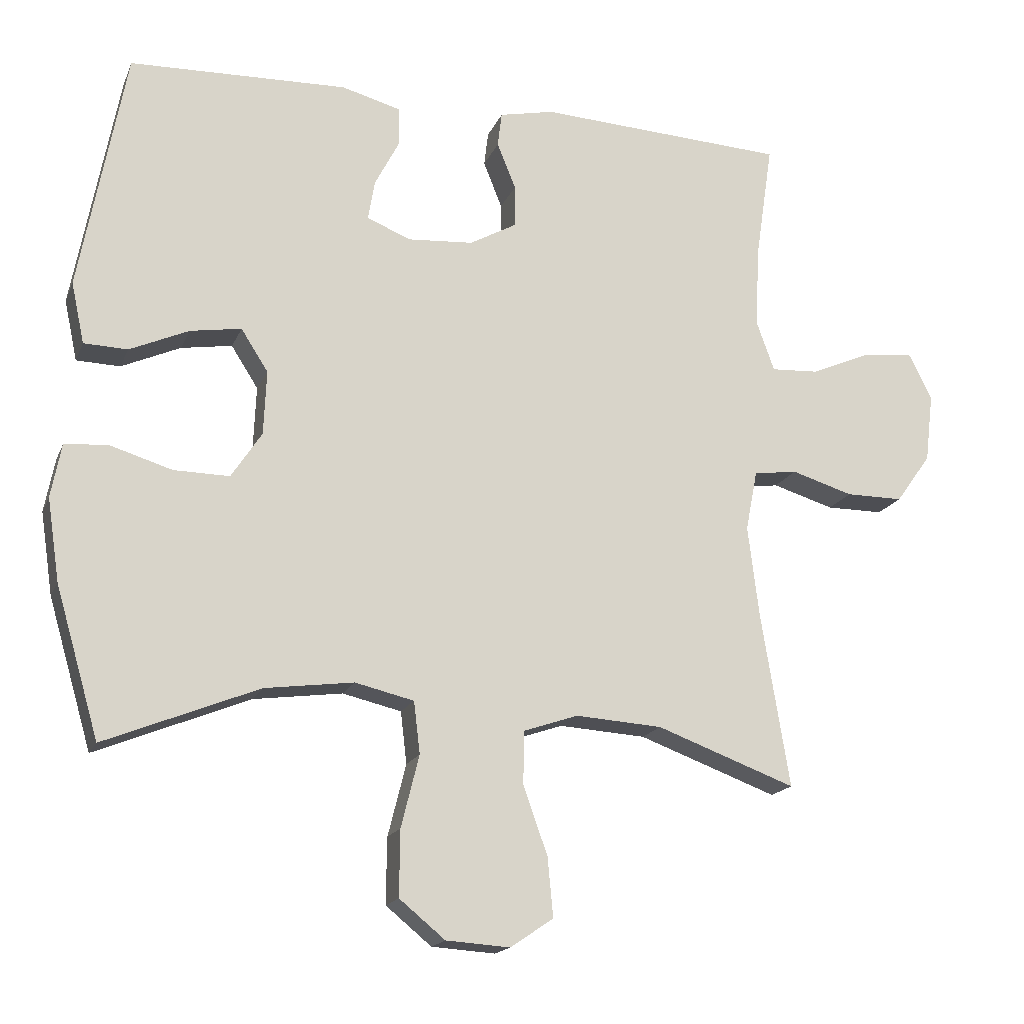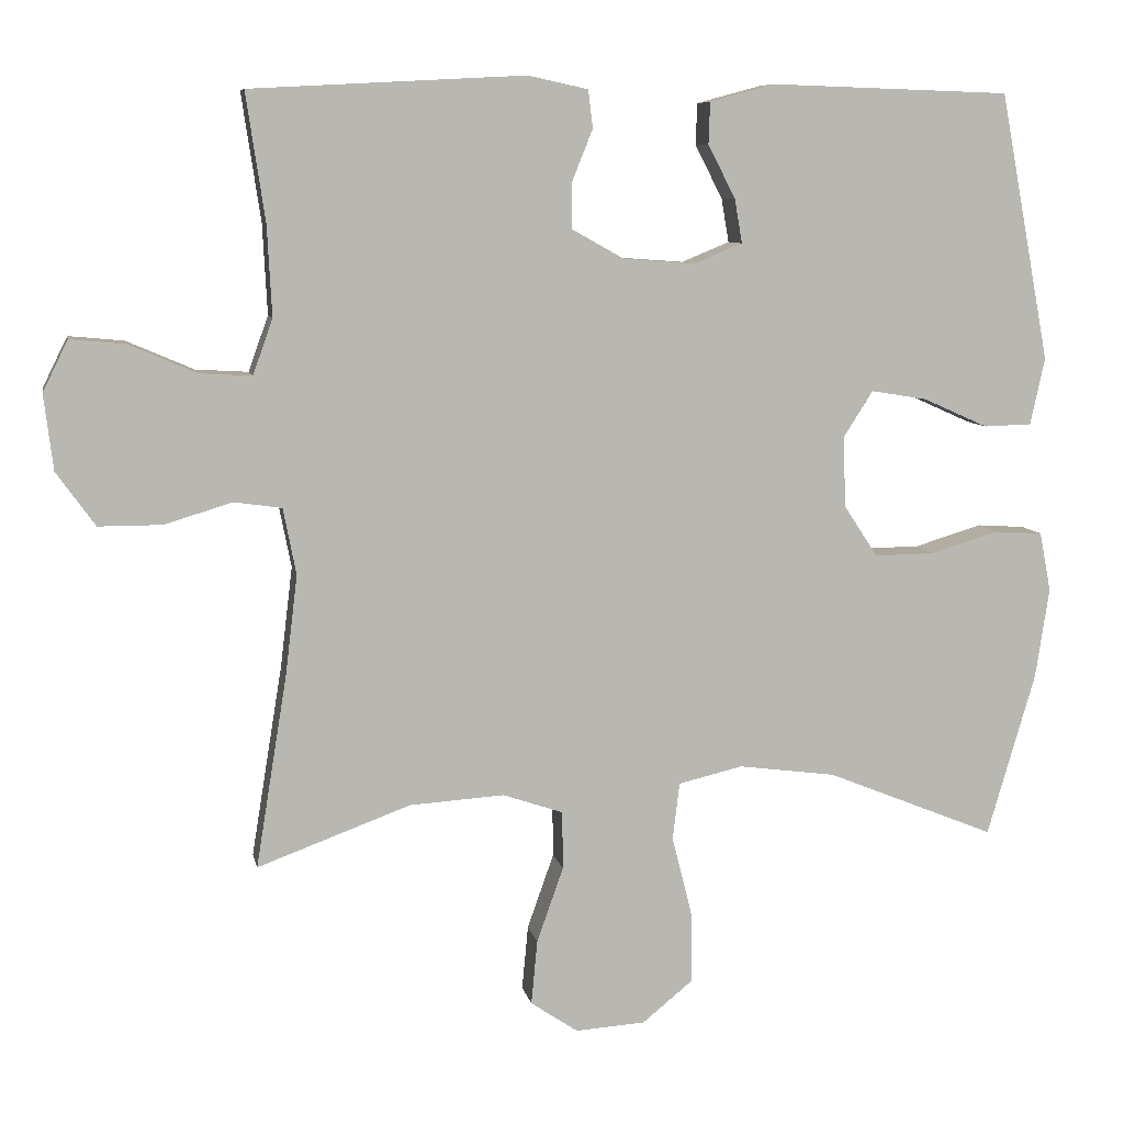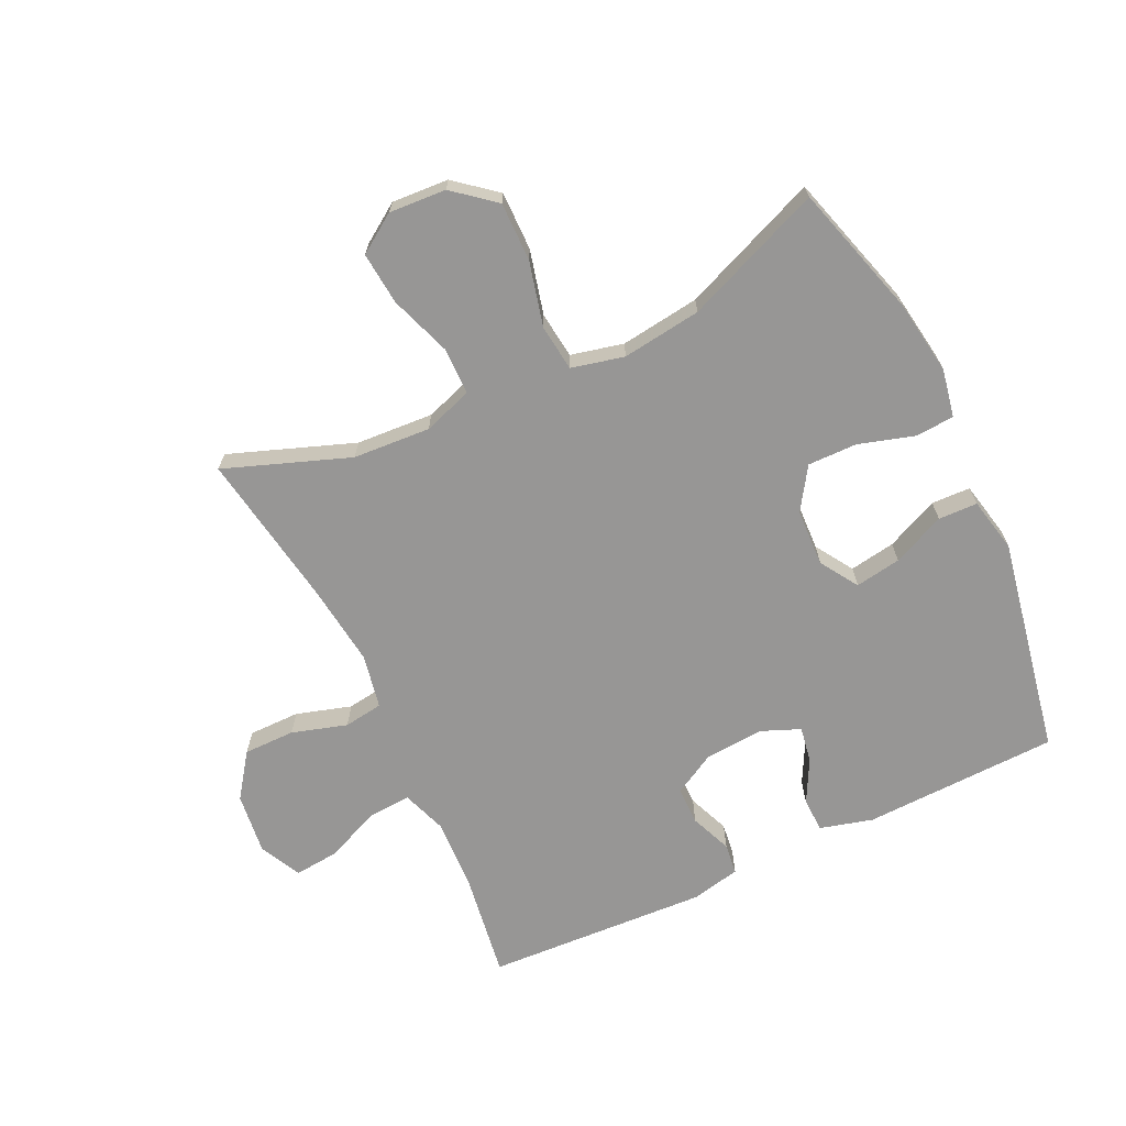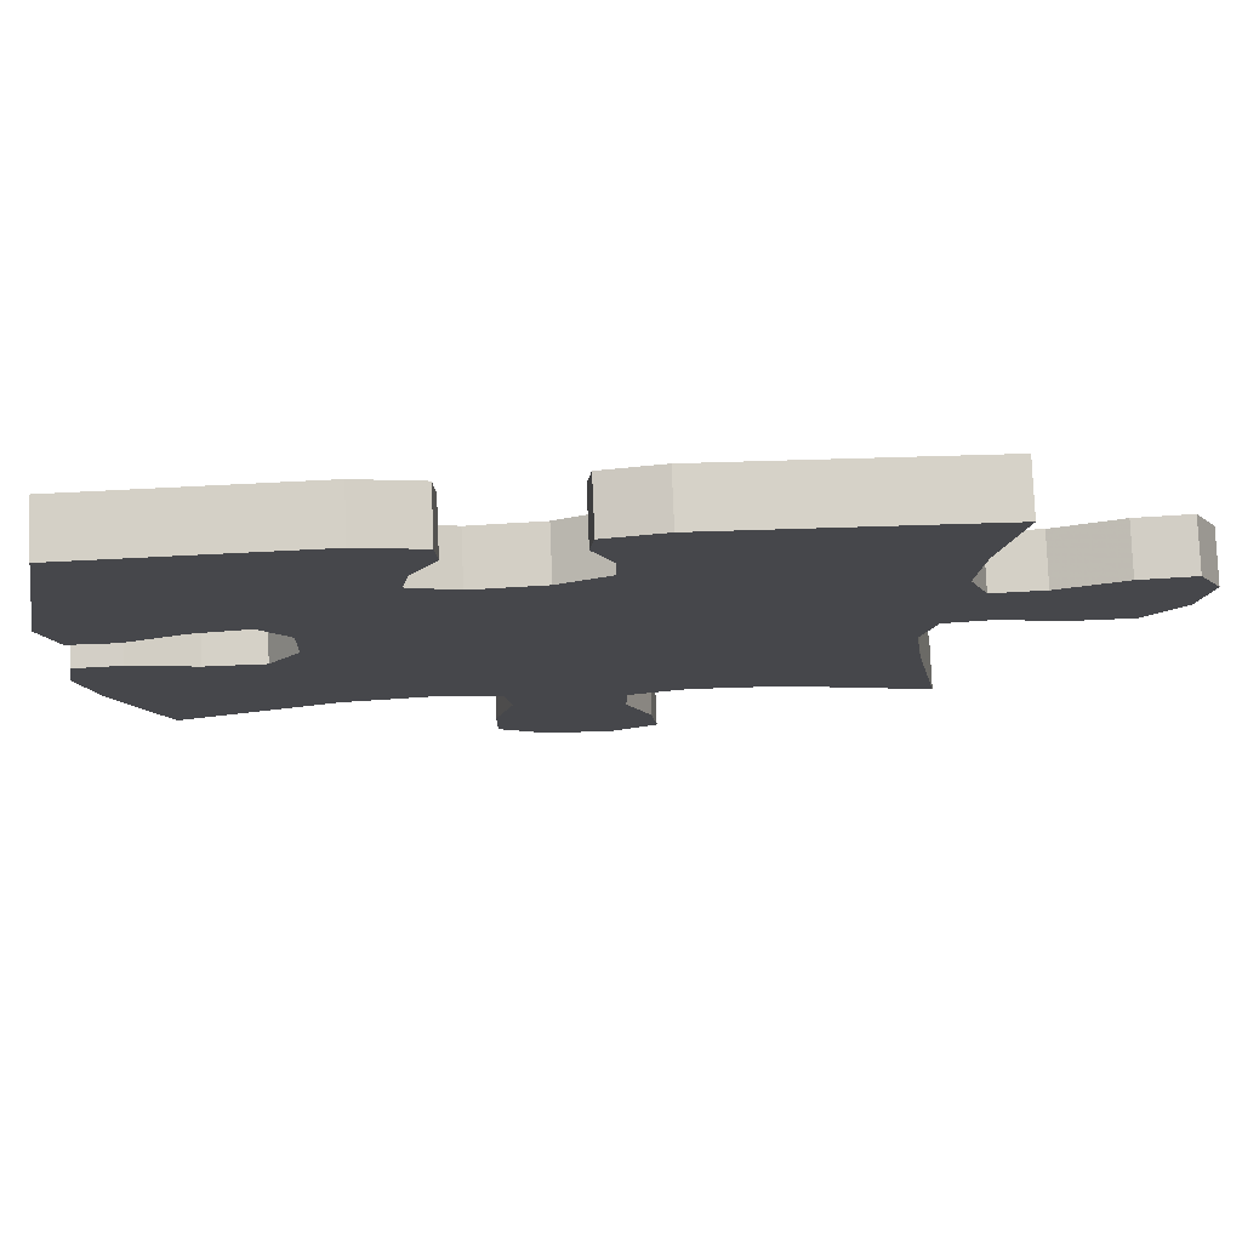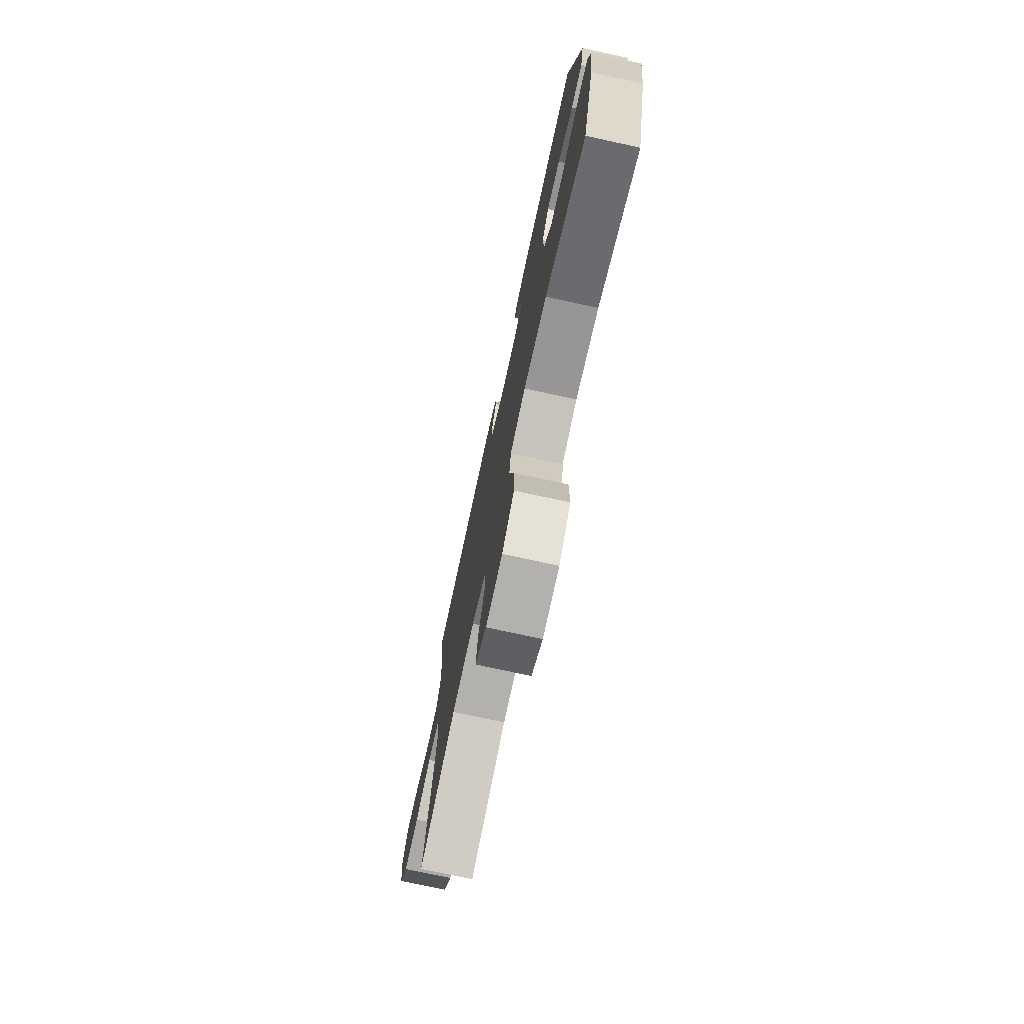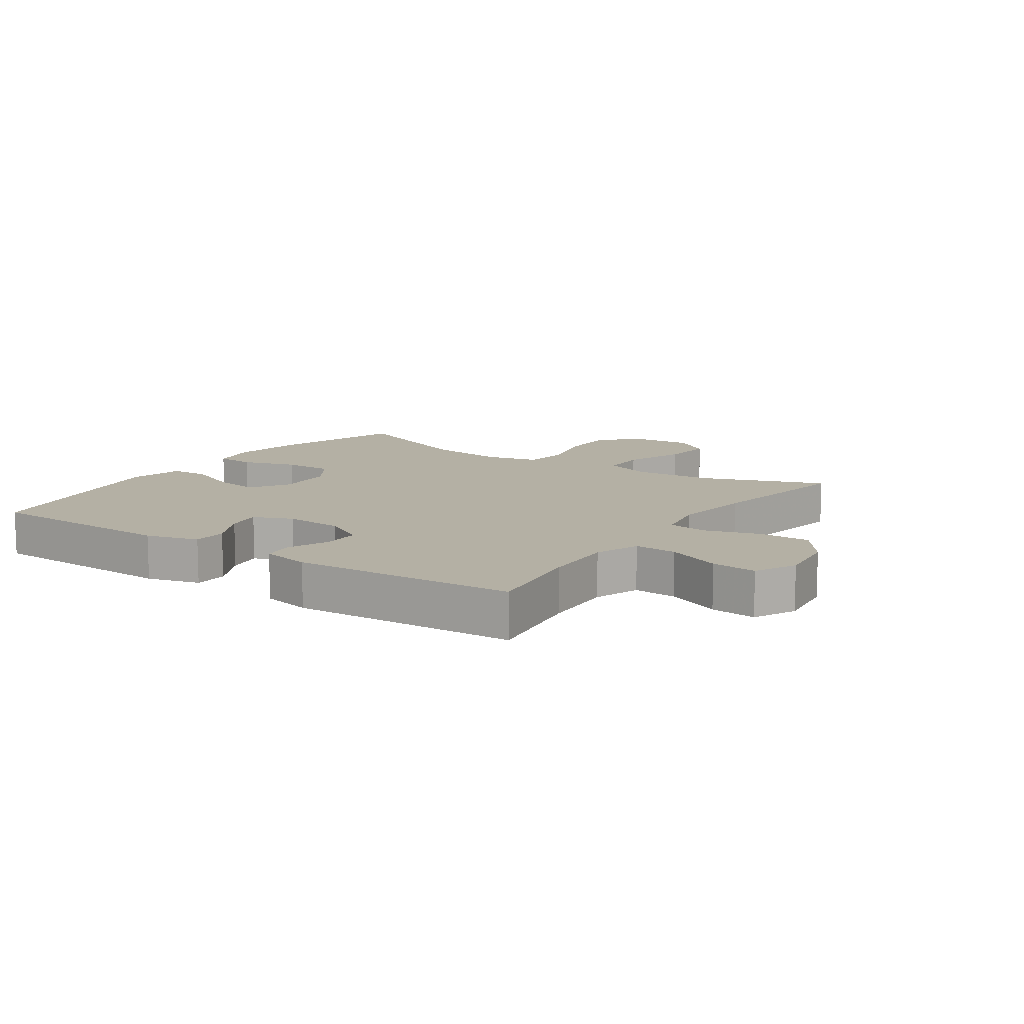
<metadata>
{"format":"obj","ext":"obj","renderer":"f3d","projection":"perspective","resolution":1024,"background":"white","views":[{"elev":-17.3,"azim":-17.6,"up":"+Z"},{"elev":8.2,"azim":169.0,"up":"+Z"},{"elev":-68.0,"azim":-154.6,"up":"+Y"},{"elev":79.1,"azim":-2.4,"up":"+Z"},{"elev":-75.5,"azim":-102.3,"up":"+Z"},{"elev":11.4,"azim":34.2,"up":"+Y"}]}
</metadata>
<code>
v 0.5 0.07 0.5
v 0.475 0.07 0.332
v 0.469 0.07 0.214
v 0.495 0.07 0.141
v 0.564 0.07 0.145
v 0.652 0.07 0.183
v 0.725 0.07 0.19
v 0.758 0.07 0.123
v 0.746 0.07 0.024
v 0.695 0.07 -0.047
v 0.612 0.07 -0.047
v 0.523 0.07 -0.02
v 0.46 0.07 -0.029
v 0.443 0.07 -0.116
v 0.459 0.07 -0.248
v 0.5 0.07 -0.5
v 0.299 0.07 -0.426
v 0.174 0.07 -0.418
v 0.095 0.07 -0.445
v 0.094 0.07 -0.521
v 0.129 0.07 -0.62
v 0.137 0.07 -0.705
v 0.075 0.07 -0.747
v -0.017 0.07 -0.741
v -0.083 0.07 -0.687
v -0.082 0.07 -0.592
v -0.056 0.07 -0.488
v -0.065 0.07 -0.413
v -0.15 0.07 -0.393
v -0.278 0.07 -0.41
v -0.5 0.07 -0.5
v -0.563 0.07 -0.285
v -0.581 0.07 -0.166
v -0.566 0.07 -0.088
v -0.503 0.07 -0.084
v -0.414 0.07 -0.111
v -0.334 0.07 -0.112
v -0.29 0.07 -0.045
v -0.286 0.07 0.048
v -0.325 0.07 0.109
v -0.399 0.07 0.097
v -0.484 0.07 0.059
v -0.547 0.07 0.061
v -0.566 0.07 0.149
v -0.5 0.07 0.5
v -0.185 0.07 0.51
v -0.1 0.07 0.487
v -0.098 0.07 0.432
v -0.134 0.07 0.363
v -0.144 0.07 0.305
v -0.081 0.07 0.279
v 0.014 0.07 0.286
v 0.082 0.07 0.324
v 0.082 0.07 0.385
v 0.055 0.07 0.452
v 0.061 0.07 0.502
v 0.14 0.07 0.519
v 0.5 0 0.5
v 0.475 0 0.332
v 0.469 0 0.214
v 0.495 0 0.141
v 0.564 0 0.145
v 0.652 0 0.183
v 0.725 0 0.19
v 0.758 0 0.123
v 0.746 0 0.024
v 0.695 0 -0.047
v 0.612 0 -0.047
v 0.523 0 -0.02
v 0.46 0 -0.029
v 0.443 0 -0.116
v 0.459 0 -0.248
v 0.5 0 -0.5
v 0.299 0 -0.426
v 0.174 0 -0.418
v 0.095 0 -0.445
v 0.094 0 -0.521
v 0.129 0 -0.62
v 0.137 0 -0.705
v 0.075 0 -0.747
v -0.017 0 -0.741
v -0.083 0 -0.687
v -0.082 0 -0.592
v -0.056 0 -0.488
v -0.065 0 -0.413
v -0.15 0 -0.393
v -0.278 0 -0.41
v -0.5 0 -0.5
v -0.563 0 -0.285
v -0.581 0 -0.166
v -0.566 0 -0.088
v -0.503 0 -0.084
v -0.414 0 -0.111
v -0.334 0 -0.112
v -0.29 0 -0.045
v -0.286 0 0.048
v -0.325 0 0.109
v -0.399 0 0.097
v -0.484 0 0.059
v -0.547 0 0.061
v -0.566 0 0.149
v -0.5 0 0.5
v -0.185 0 0.51
v -0.1 0 0.487
v -0.098 0 0.432
v -0.134 0 0.363
v -0.144 0 0.305
v -0.081 0 0.279
v 0.014 0 0.286
v 0.082 0 0.324
v 0.082 0 0.385
v 0.055 0 0.452
v 0.061 0 0.502
v 0.14 0 0.519
f 57 1 2
f 56 57 2
f 55 56 2
f 54 55 2
f 53 54 2 3
f 52 53 3 4
f 51 52 4
f 47 48 49
f 46 47 49
f 45 46 49
f 44 45 49
f 43 44 49
f 42 43 49
f 41 42 49
f 40 41 49 50
f 39 40 50 51
f 34 35 36
f 33 34 36
f 32 33 36
f 31 32 36
f 30 31 36
f 29 30 36 37
f 28 29 37 38
f 25 26 27
f 24 25 27
f 23 24 27
f 22 23 27
f 21 22 27
f 20 21 27
f 19 20 27 28
f 39 51 4
f 38 39 4
f 28 38 4
f 19 28 4
f 18 19 4
f 10 11 12
f 9 10 12
f 8 9 12
f 7 8 12
f 6 7 12
f 5 6 12
f 5 12 13
f 4 5 13
f 17 18 4 13
f 15 16 17
f 14 15 17
f 13 14 17
f 59 58 114
f 59 114 113
f 59 113 112
f 59 112 111
f 60 59 111 110
f 61 60 110 109
f 61 109 108
f 106 105 104
f 106 104 103
f 106 103 102
f 106 102 101
f 106 101 100
f 106 100 99
f 106 99 98
f 107 106 98 97
f 108 107 97 96
f 93 92 91
f 93 91 90
f 93 90 89
f 93 89 88
f 93 88 87
f 94 93 87 86
f 95 94 86 85
f 84 83 82
f 84 82 81
f 84 81 80
f 84 80 79
f 84 79 78
f 84 78 77
f 85 84 77 76
f 61 108 96
f 61 96 95
f 61 95 85
f 61 85 76
f 61 76 75
f 69 68 67
f 69 67 66
f 69 66 65
f 69 65 64
f 69 64 63
f 69 63 62
f 70 69 62
f 70 62 61
f 70 61 75 74
f 74 73 72
f 74 72 71
f 74 71 70
f 1 58 59 2
f 2 59 60 3
f 3 60 61 4
f 4 61 62 5
f 5 62 63 6
f 6 63 64 7
f 7 64 65 8
f 8 65 66 9
f 9 66 67 10
f 10 67 68 11
f 11 68 69 12
f 12 69 70 13
f 13 70 71 14
f 14 71 72 15
f 15 72 73 16
f 16 73 74 17
f 17 74 75 18
f 18 75 76 19
f 19 76 77 20
f 20 77 78 21
f 21 78 79 22
f 22 79 80 23
f 23 80 81 24
f 24 81 82 25
f 25 82 83 26
f 26 83 84 27
f 27 84 85 28
f 28 85 86 29
f 29 86 87 30
f 30 87 88 31
f 31 88 89 32
f 32 89 90 33
f 33 90 91 34
f 34 91 92 35
f 35 92 93 36
f 36 93 94 37
f 37 94 95 38
f 38 95 96 39
f 39 96 97 40
f 40 97 98 41
f 41 98 99 42
f 42 99 100 43
f 43 100 101 44
f 44 101 102 45
f 45 102 103 46
f 46 103 104 47
f 47 104 105 48
f 48 105 106 49
f 49 106 107 50
f 50 107 108 51
f 51 108 109 52
f 52 109 110 53
f 53 110 111 54
f 54 111 112 55
f 55 112 113 56
f 56 113 114 57
f 57 114 58 1

</code>
